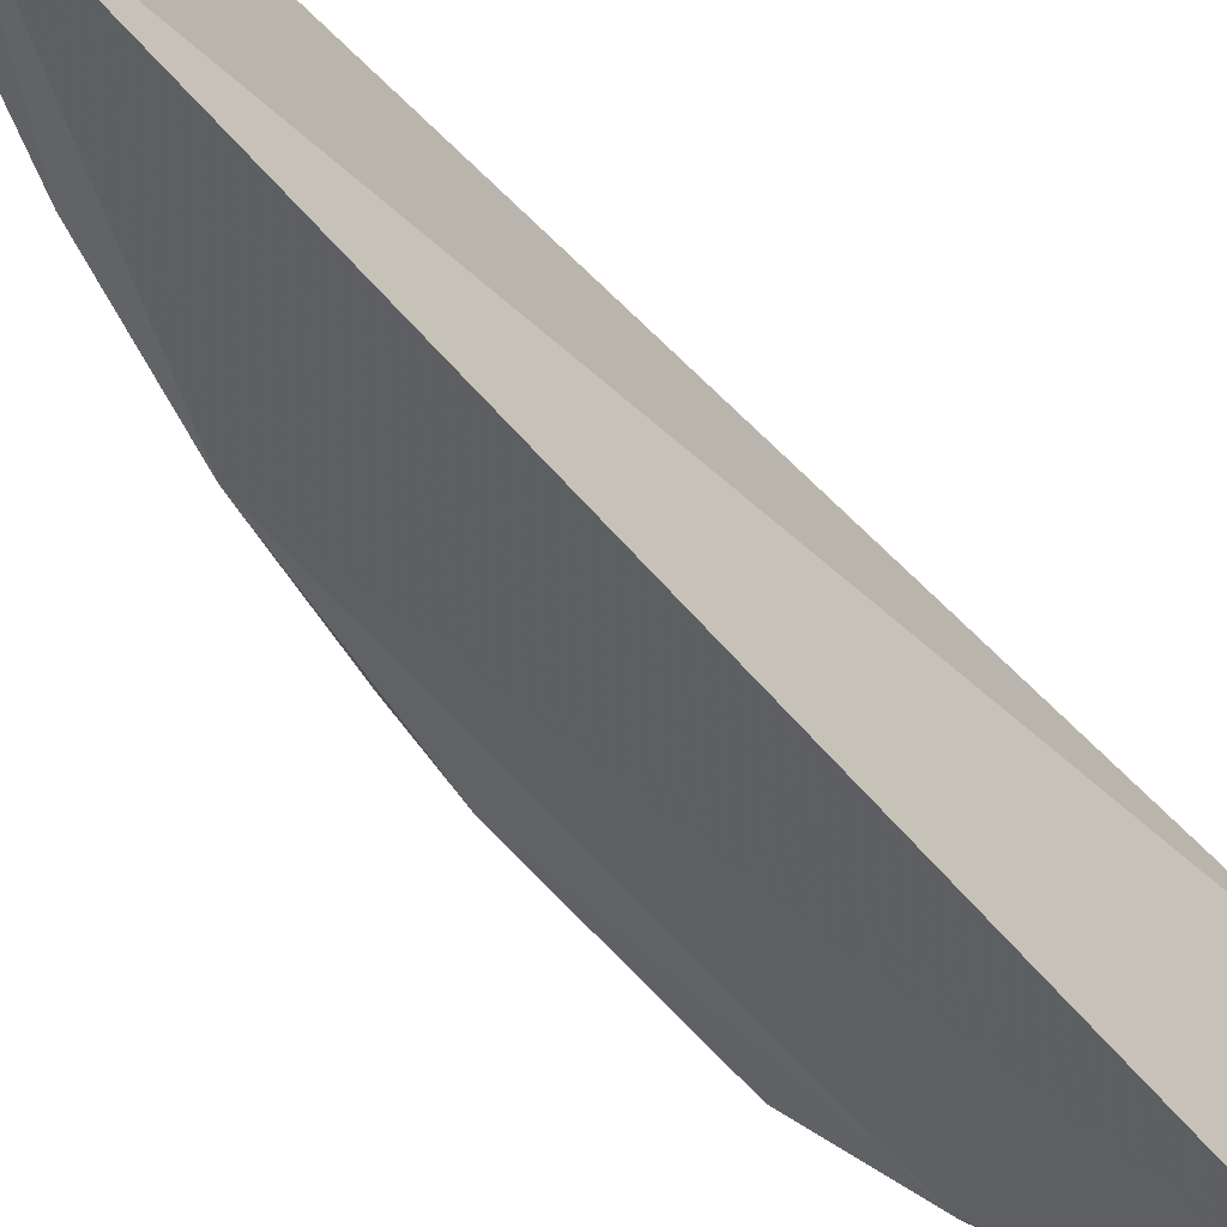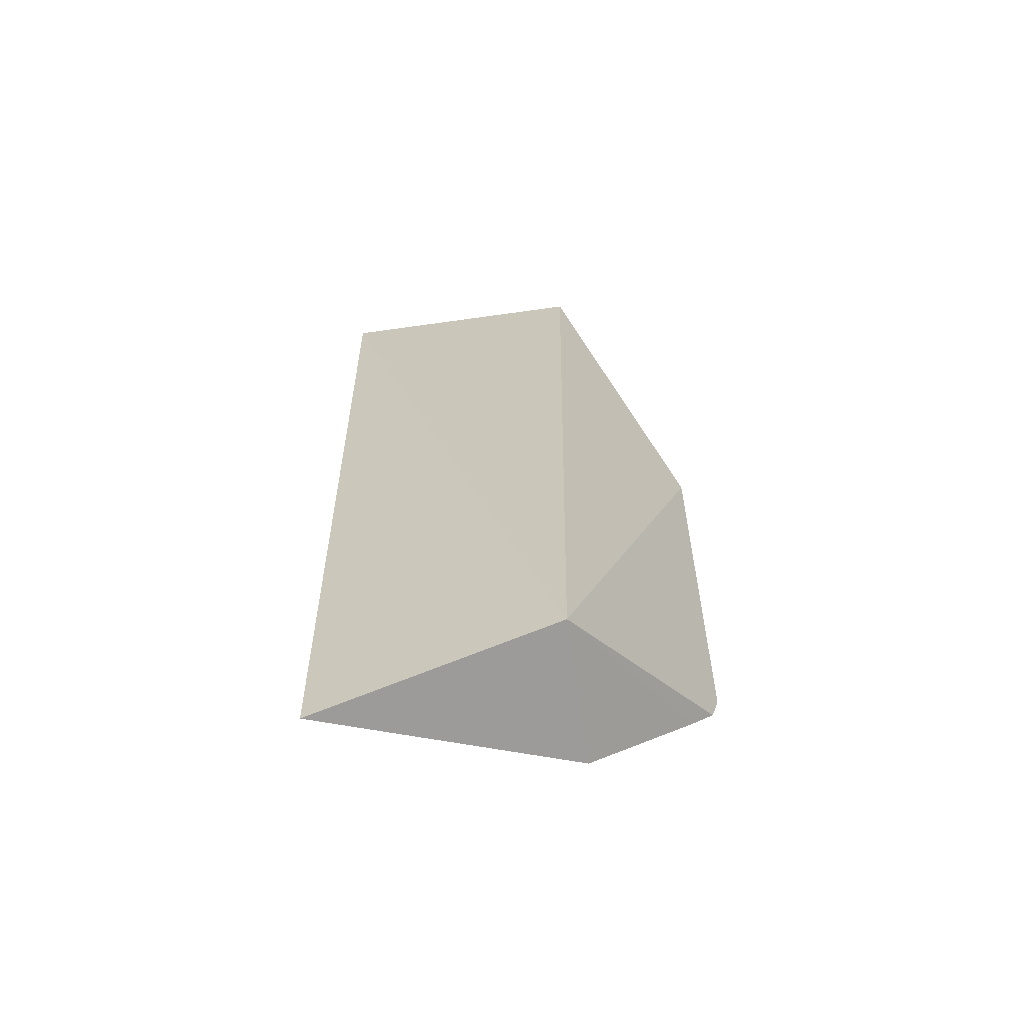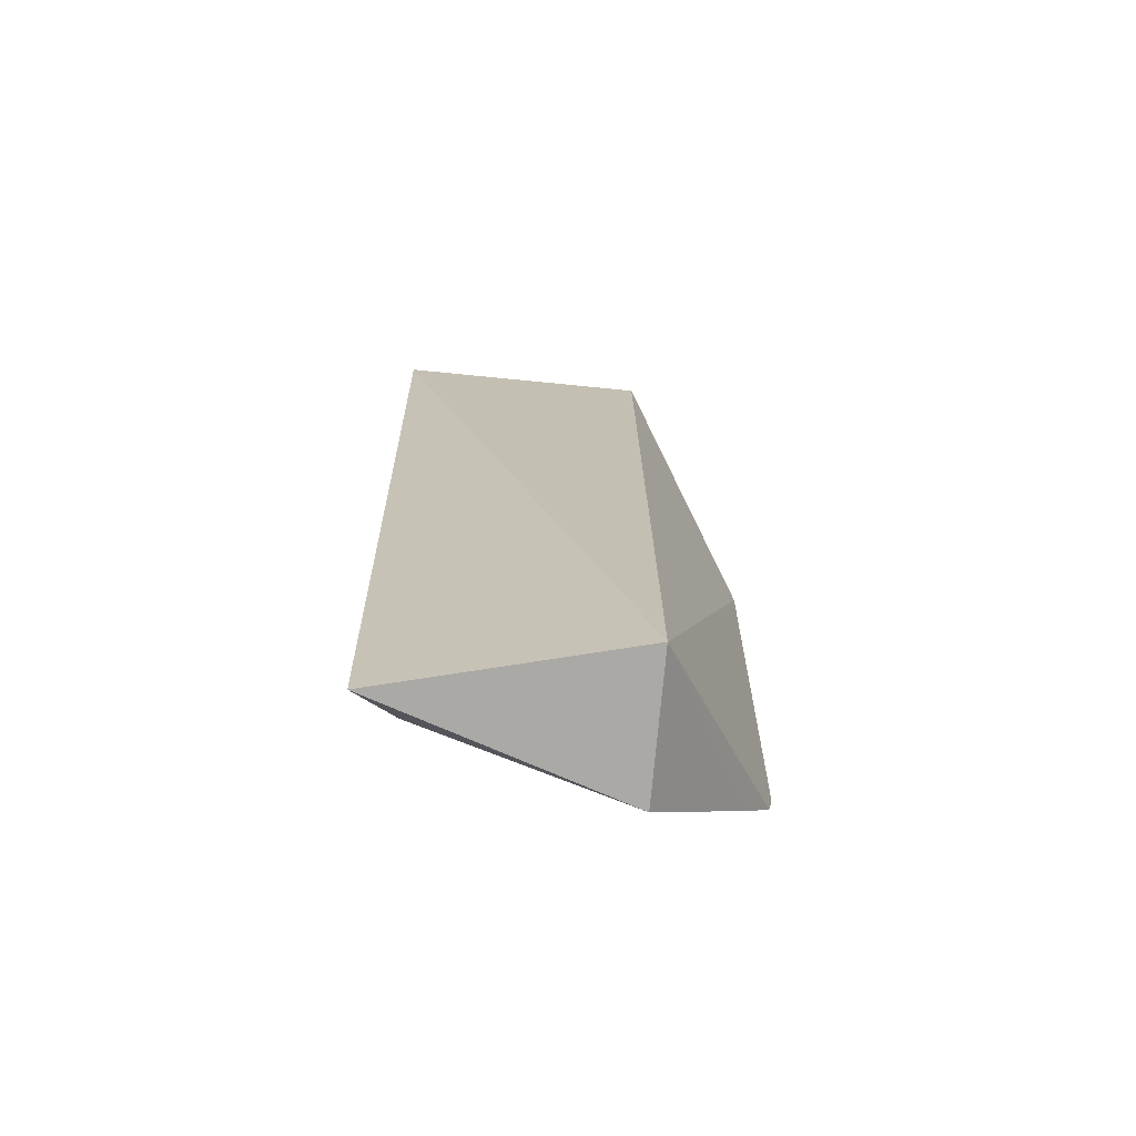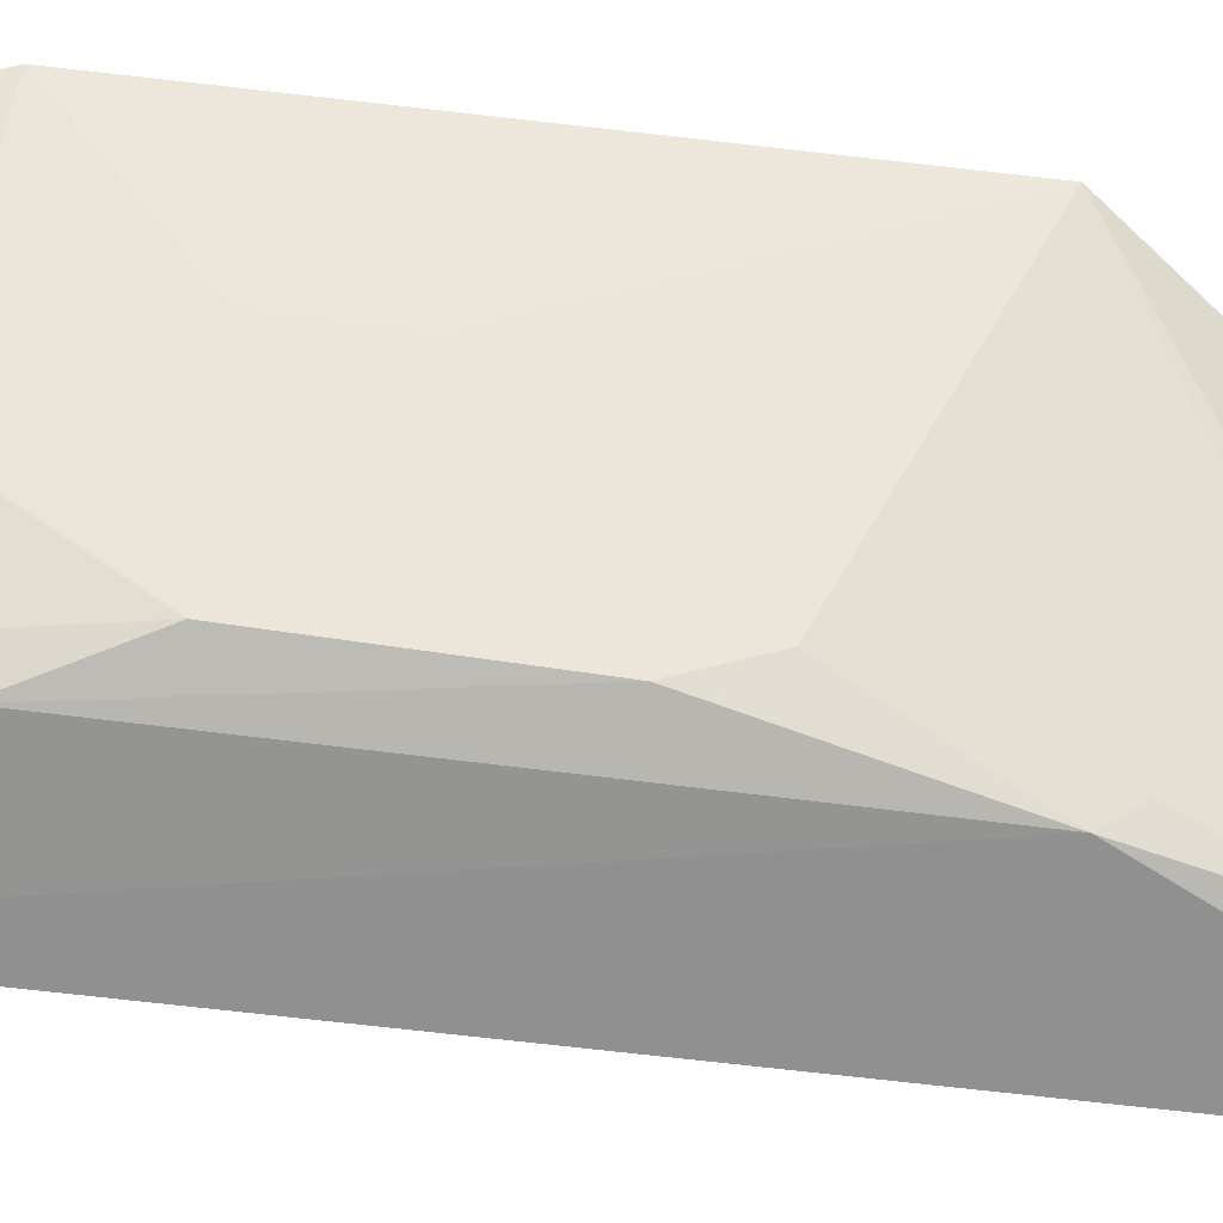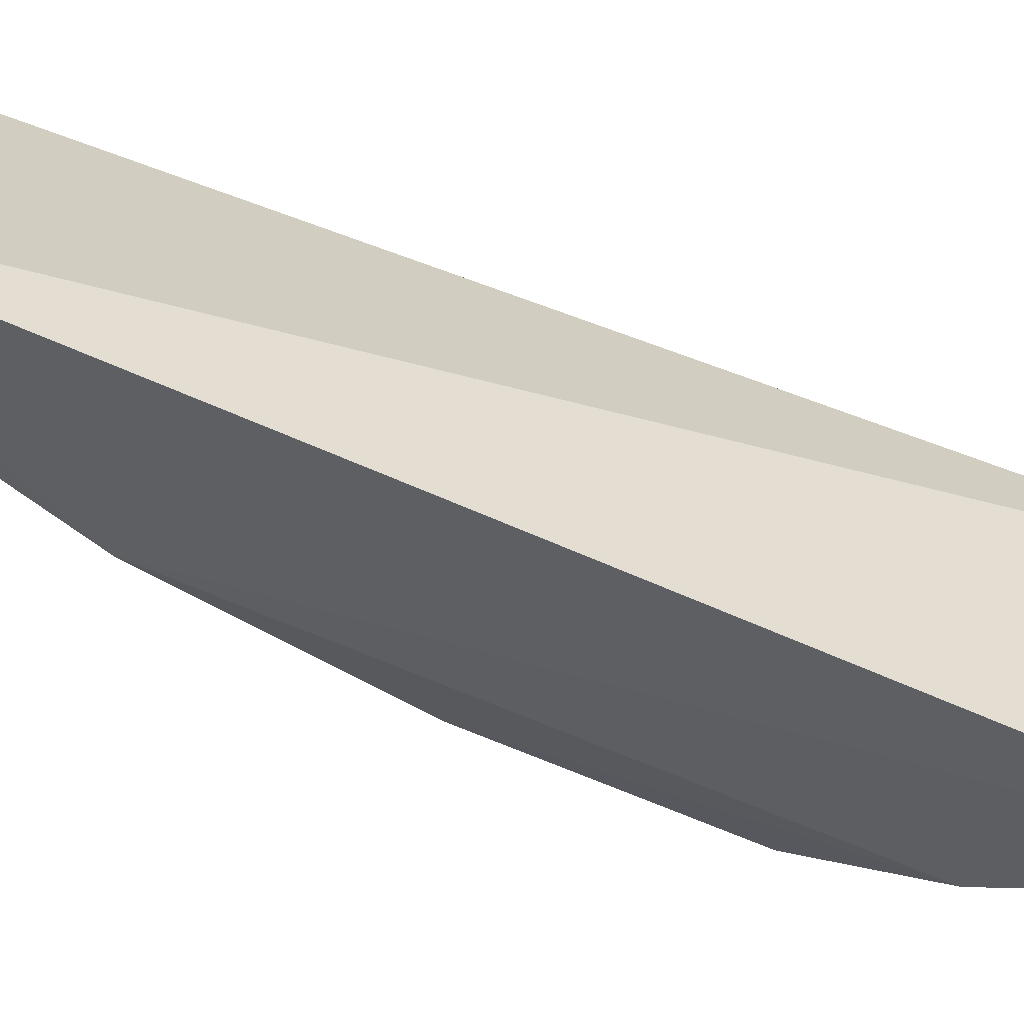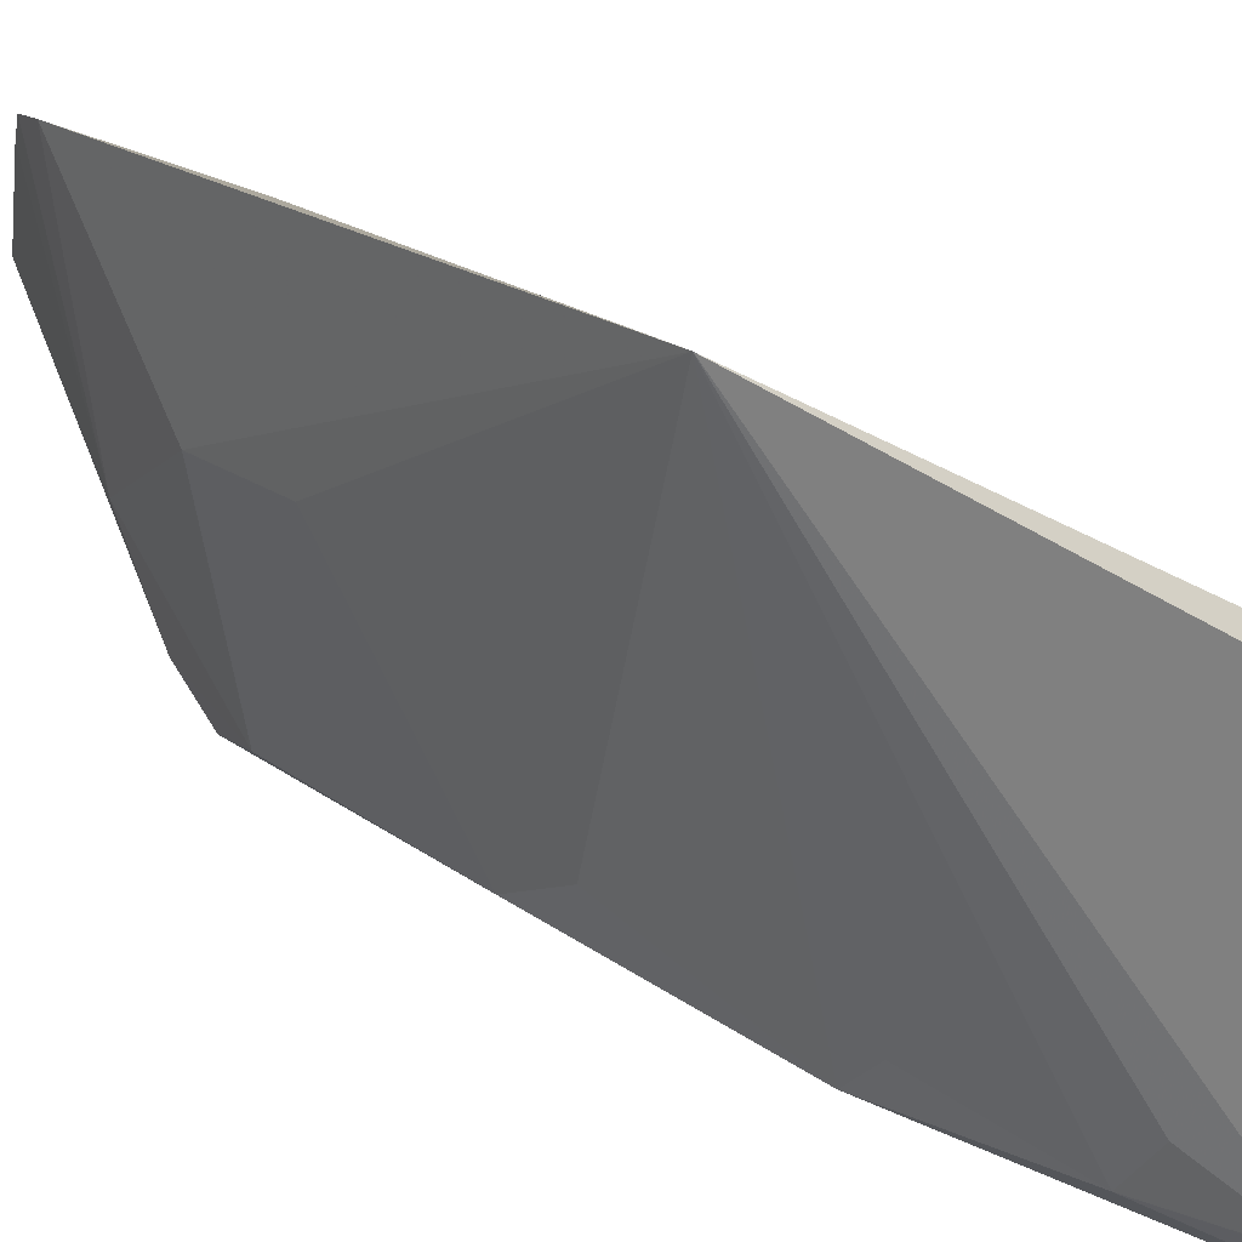
<metadata>
{"format":"obj","ext":"obj","renderer":"f3d","projection":"perspective","resolution":1024,"background":"white","views":[{"elev":-64.2,"azim":40.5,"up":"+Y"},{"elev":-62.2,"azim":103.7,"up":"+Z"},{"elev":-68.3,"azim":89.9,"up":"+Z"},{"elev":-44.3,"azim":-98.8,"up":"+Y"},{"elev":-61.9,"azim":64.4,"up":"+Y"},{"elev":19.7,"azim":-37.4,"up":"+Y"}]}
</metadata>
<code>
v -0.3696 -0.252 0.2745
v -0.366 -0.2446 -0.156
v -0.3507 -0.1288 -0.1474
v -0.4596 -0.07767 0.153
v -0.4382 -0.2148 0.06379
v -0.4532 -0.08222 -0.08589
v -0.3832 -0.1288 0.2791
v -0.4234 -0.2284 0.1522
v -0.4162 -0.1347 -0.1557
v -0.4587 -0.07926 -0.06823
v -0.3941 -0.2326 0.2513
v -0.4217 -0.2238 -0.06447
v -0.4395 -0.2027 0.0924
v -0.4467 -0.09166 -0.09873
v -0.4546 -0.1406 -0.02236
v -0.4008 -0.1246 0.2572
v -0.4084 -0.2307 0.2112
v -0.4237 -0.2098 -0.08035
v -0.4544 -0.1409 0.01944
v -0.4383 -0.2116 -0.02446
v -0.4077 -0.2157 0.2245
v -0.4234 -0.2173 0.1657
v -0.3847 -0.2277 -0.1413
v -0.4376 -0.1696 -0.08044
f 1 2 3
f 7 1 3
f 7 3 4
f 8 2 1
f 9 3 2
f 10 4 3
f 10 3 6
f 11 1 7
f 12 8 5
f 12 2 8
f 13 8 4
f 13 5 8
f 14 6 3
f 14 3 9
f 15 4 10
f 16 11 7
f 16 7 4
f 16 4 11
f 17 8 1
f 17 1 11
f 19 13 4
f 19 4 15
f 19 15 5
f 19 5 13
f 20 12 5
f 20 5 15
f 20 18 12
f 21 17 11
f 21 11 4
f 21 4 17
f 22 17 4
f 22 4 8
f 22 8 17
f 23 18 9
f 23 9 2
f 23 2 12
f 23 12 18
f 24 14 9
f 24 9 18
f 24 6 14
f 24 10 6
f 24 18 20
f 24 20 15
f 24 15 10

</code>
